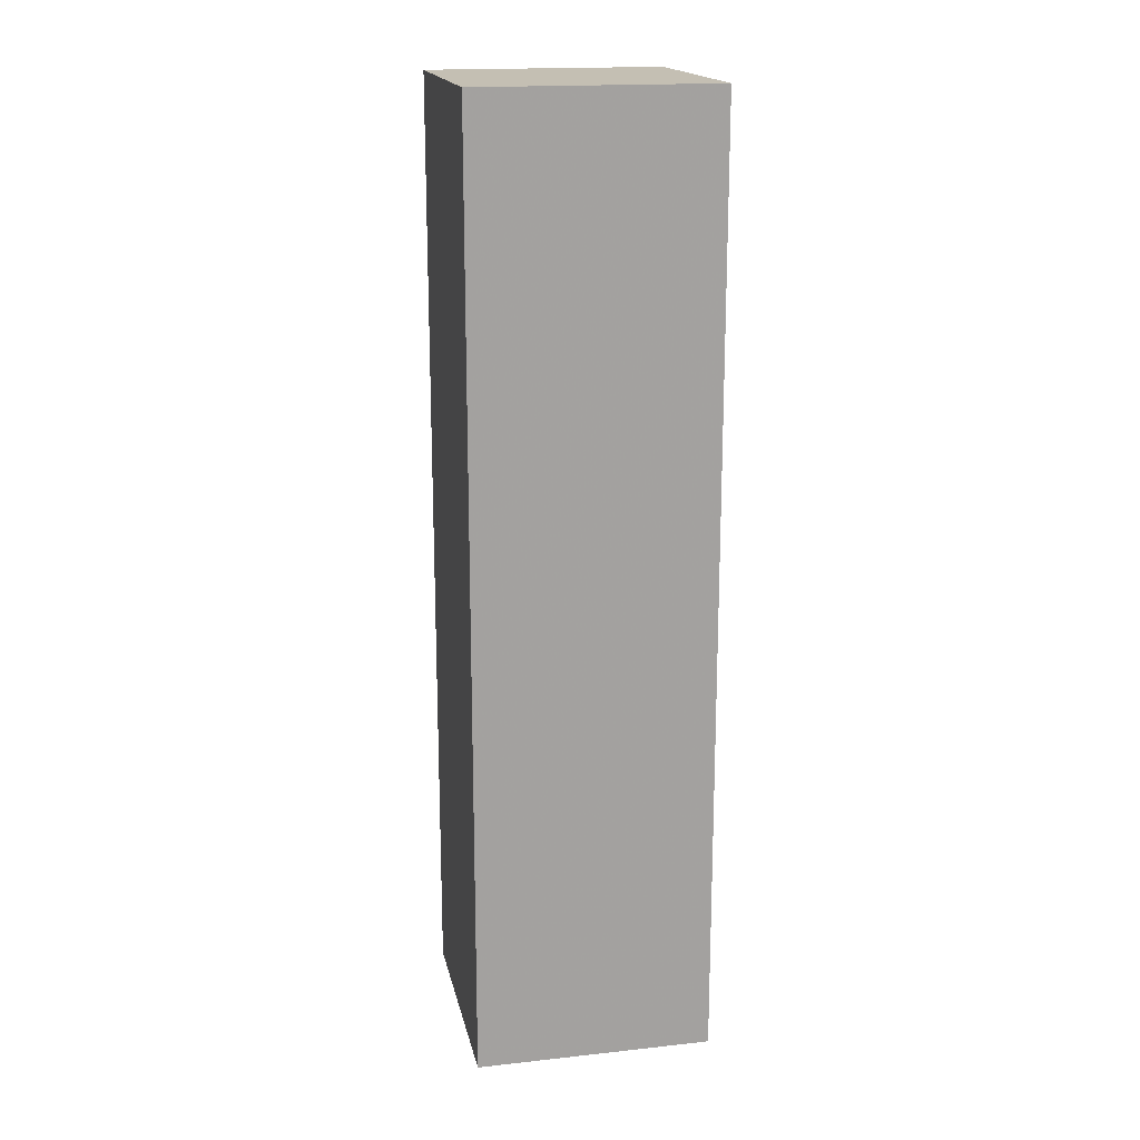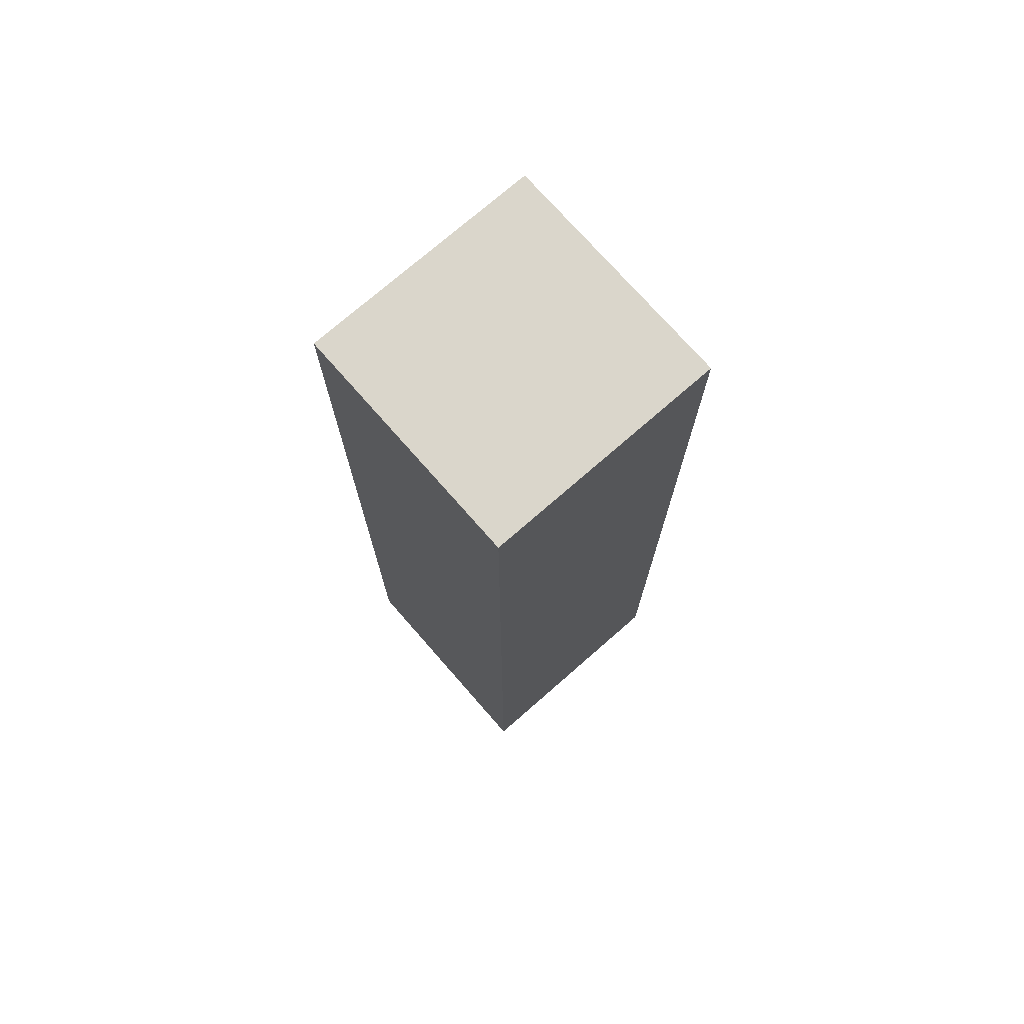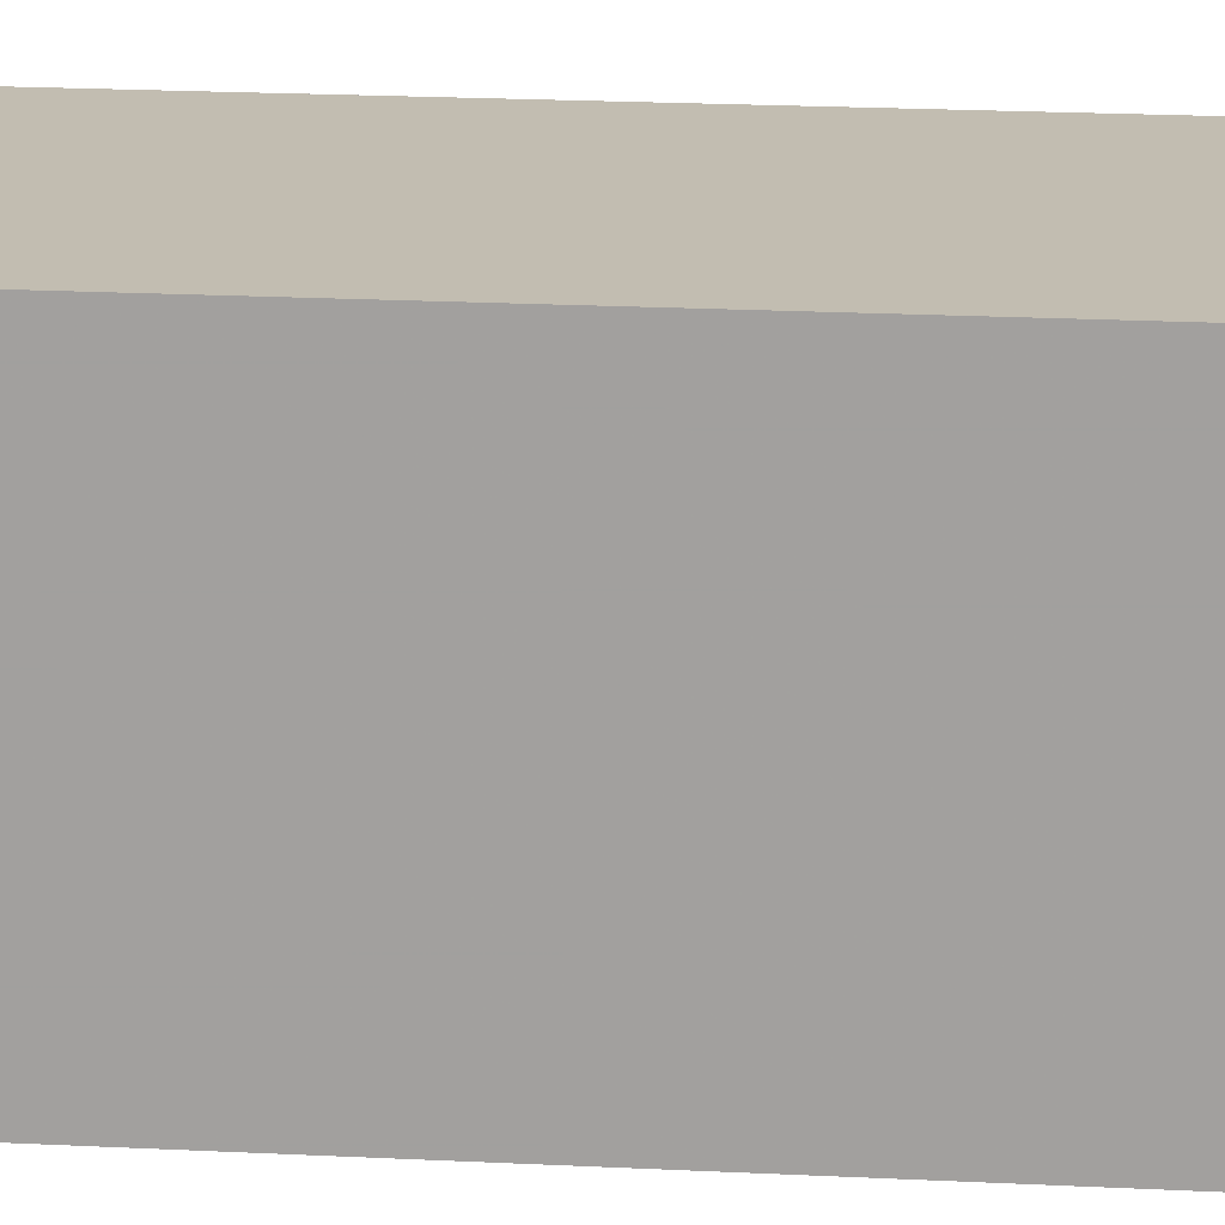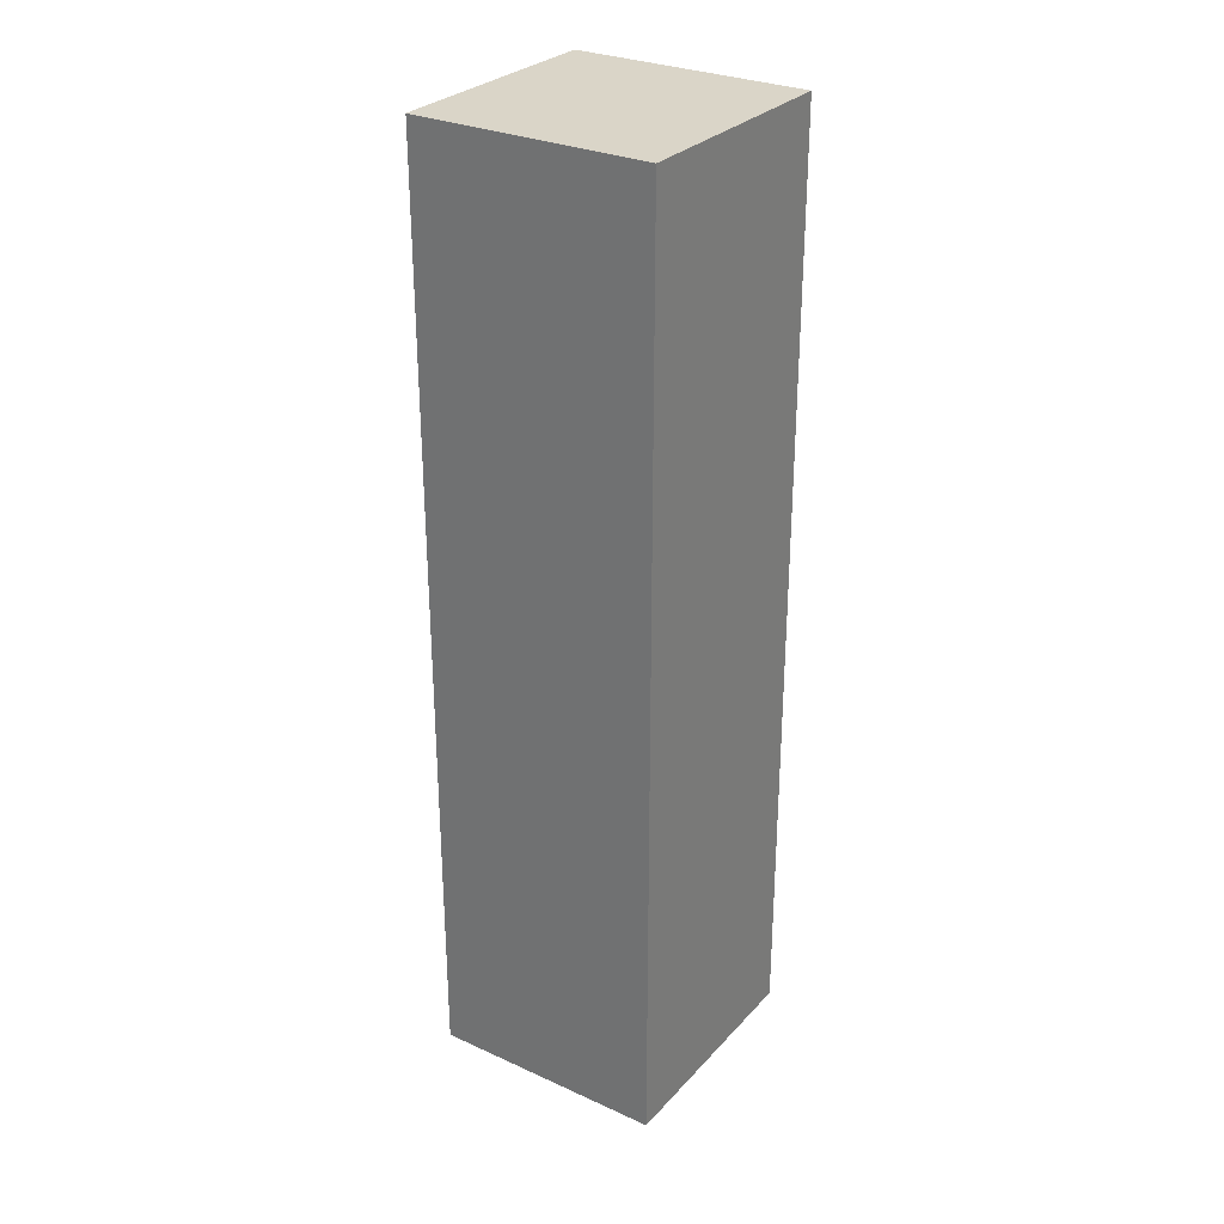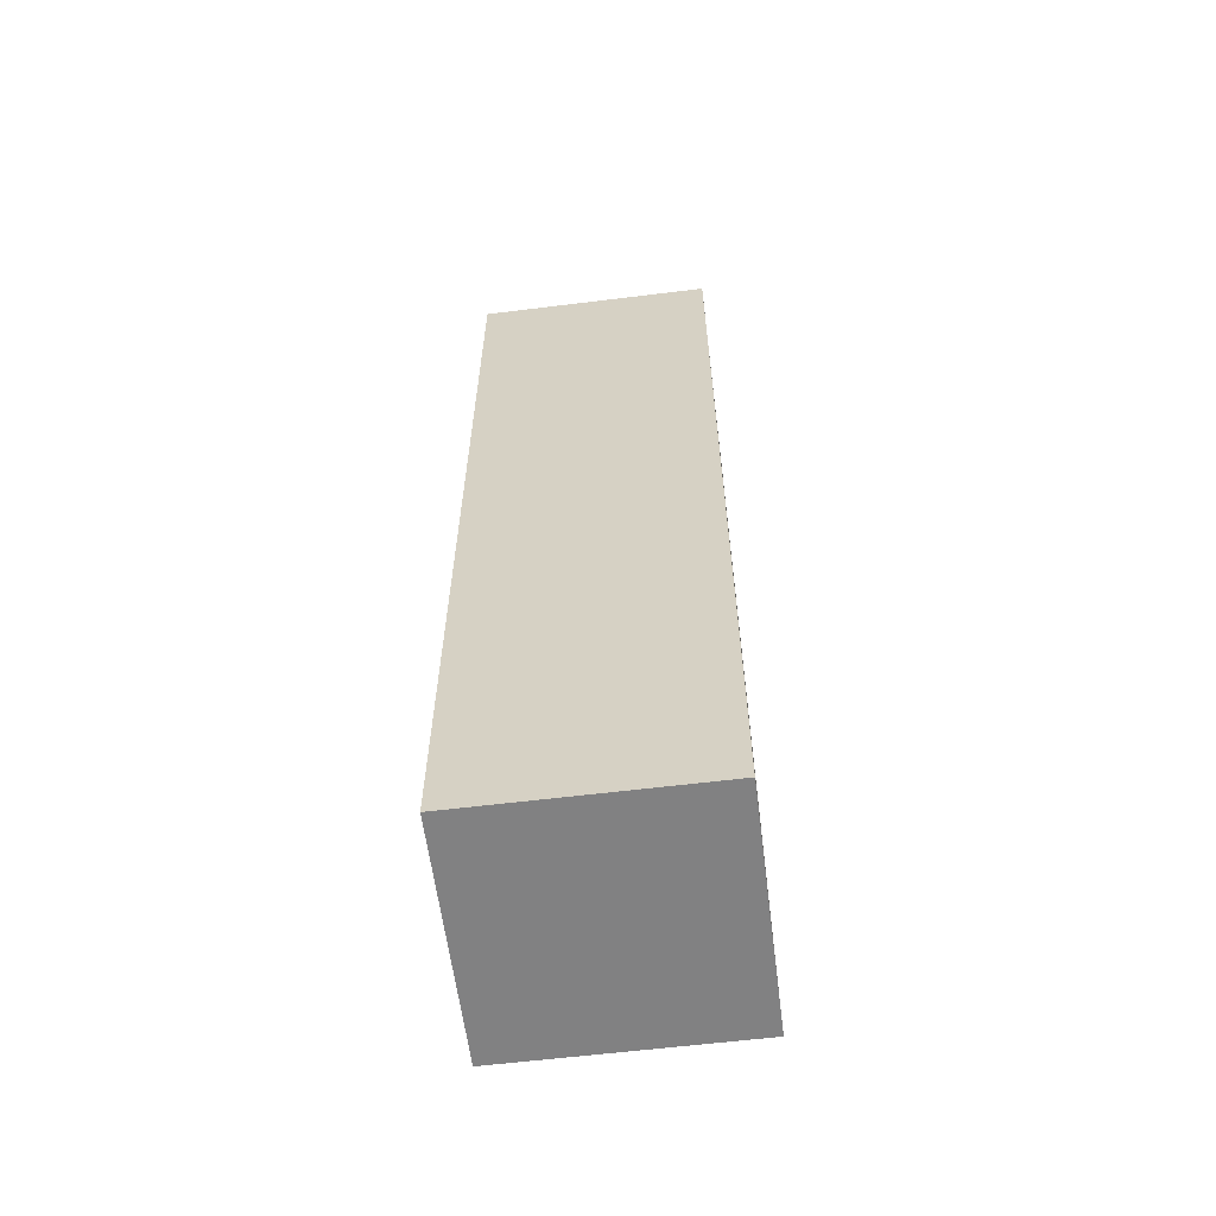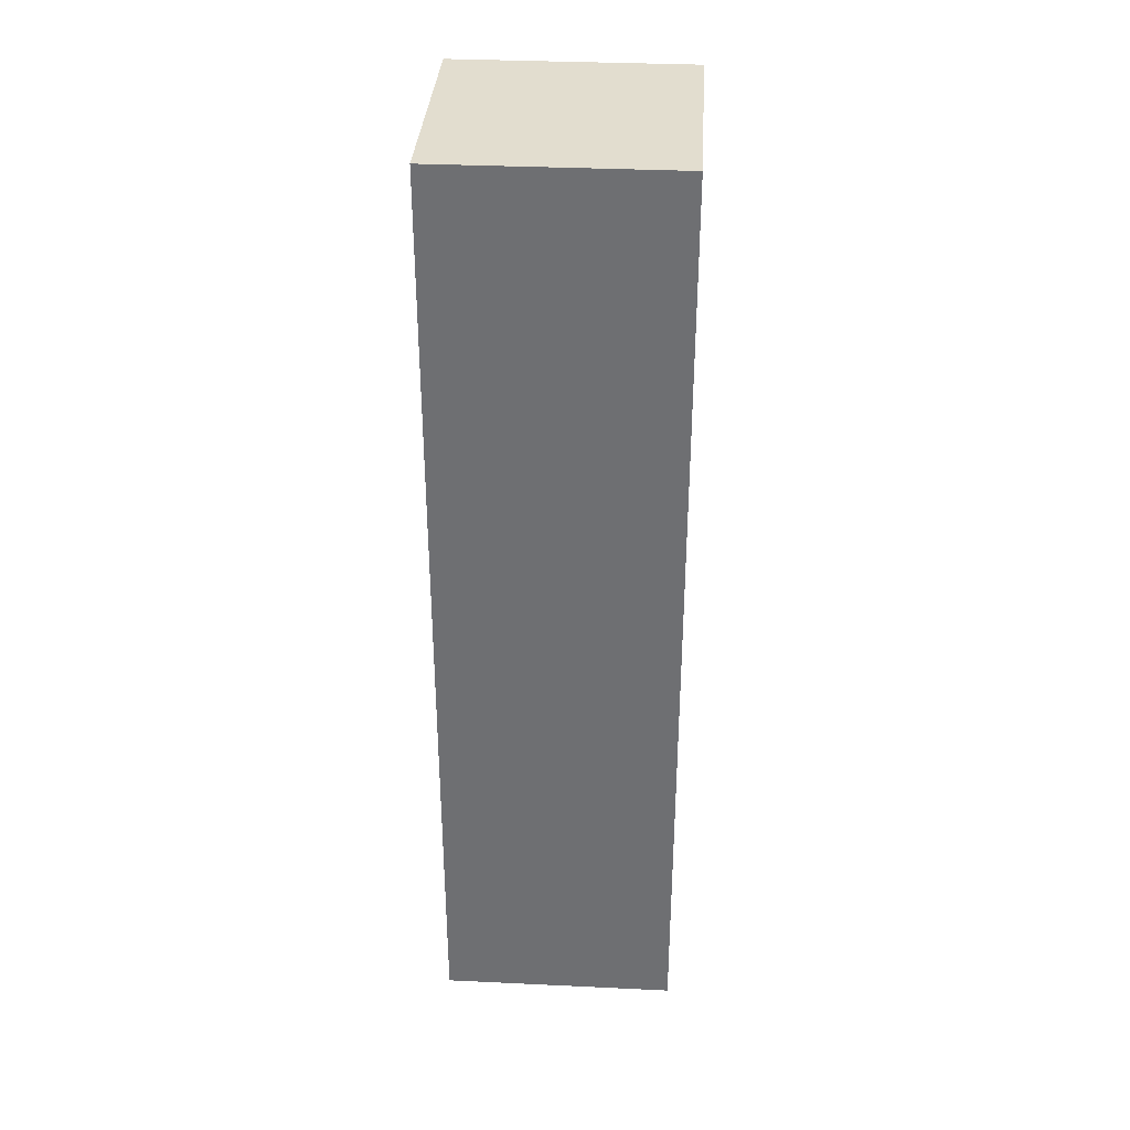
<metadata>
{"format":"obj","ext":"obj","renderer":"f3d","projection":"perspective","resolution":1024,"background":"white","views":[{"elev":17.8,"azim":168.1,"up":"+Y"},{"elev":73.9,"azim":48.8,"up":"+Y"},{"elev":16.9,"azim":96.3,"up":"+Z"},{"elev":29.3,"azim":-146.3,"up":"+Y"},{"elev":-60.5,"azim":97.2,"up":"+Y"},{"elev":34.9,"azim":-176.4,"up":"+Y"}]}
</metadata>
<code>
v 2.005 0.02 2.005
v 2.005 2 2.005
v 2.005 1.01 2.995
v 2.995 1.01 2.005
v 2.995 2.99 2.005
v 2.005 3.98 2.005
v 2.005 2.99 2.995
v 2.995 0.02 2.995
v 2.005 1.01 2.005
v 2.995 3.98 2.995
v 2.995 2 2.995
v 2.005 2.99 2.005
v 2.995 0.02 2.005
v 2.005 0.02 2.995
v 2.005 2 2.995
v 2.995 1.01 2.995
v 2.995 2 2.005
v 2.995 2.99 2.995
v 2.995 3.98 2.005
v 2.005 3.98 2.995
f 13 1 4
f 9 4 1
f 14 8 3
f 16 3 8
f 1 13 14
f 8 14 13
f 9 1 3
f 14 3 1
f 13 4 8
f 16 8 4
f 4 9 17
f 2 17 9
f 3 16 15
f 11 15 16
f 2 9 15
f 3 15 9
f 4 17 16
f 11 16 17
f 17 2 5
f 12 5 2
f 15 11 7
f 18 7 11
f 12 2 7
f 15 7 2
f 17 5 11
f 18 11 5
f 5 12 19
f 6 19 12
f 7 18 20
f 10 20 18
f 19 6 10
f 20 10 6
f 6 12 20
f 7 20 12
f 5 19 18
f 10 18 19

</code>
